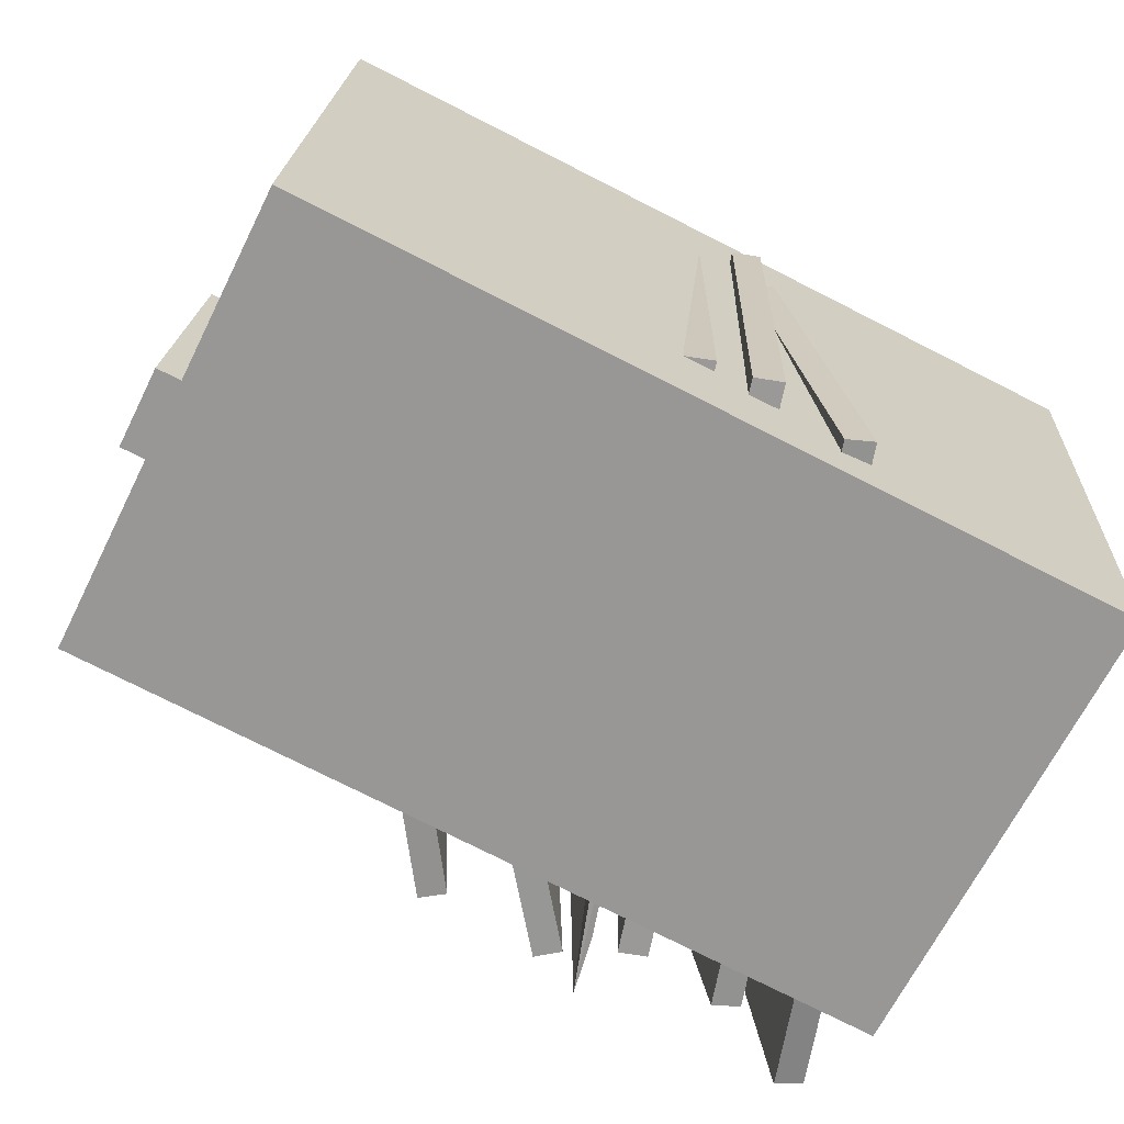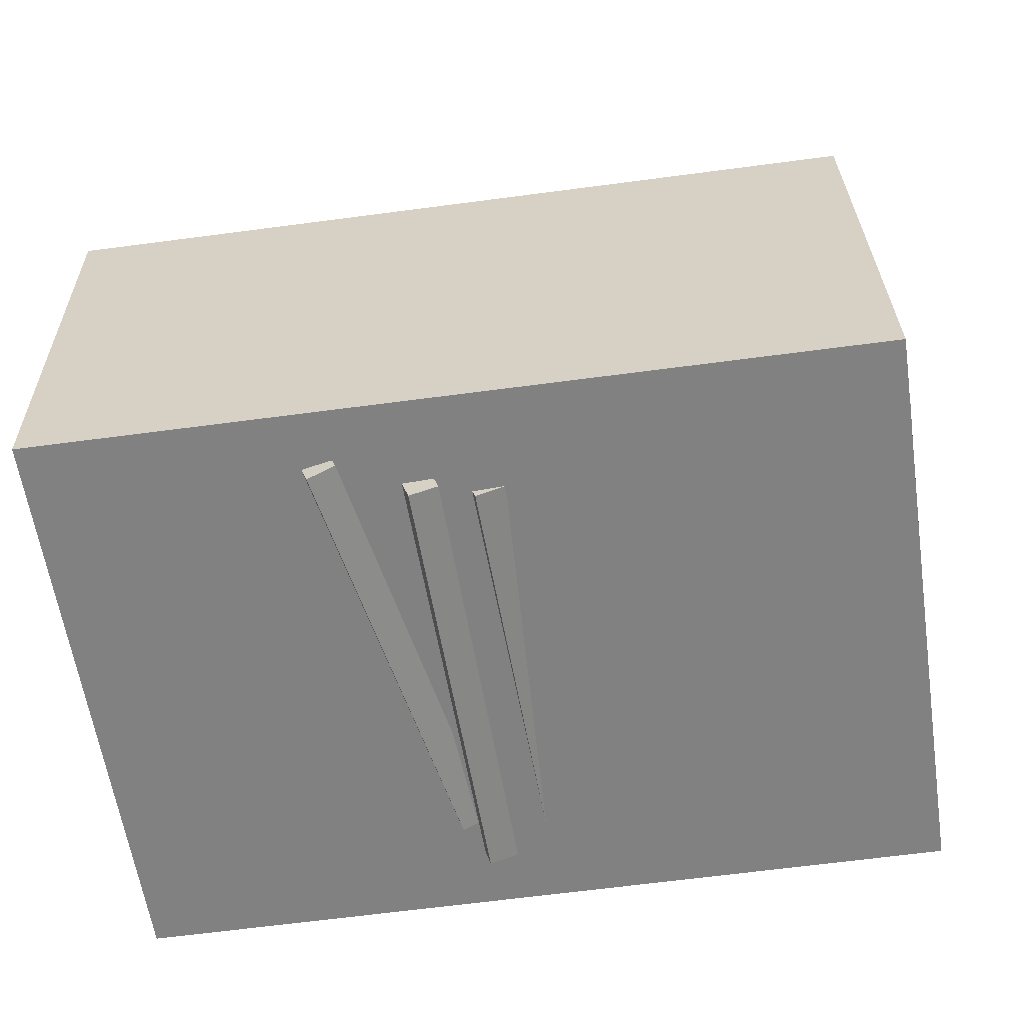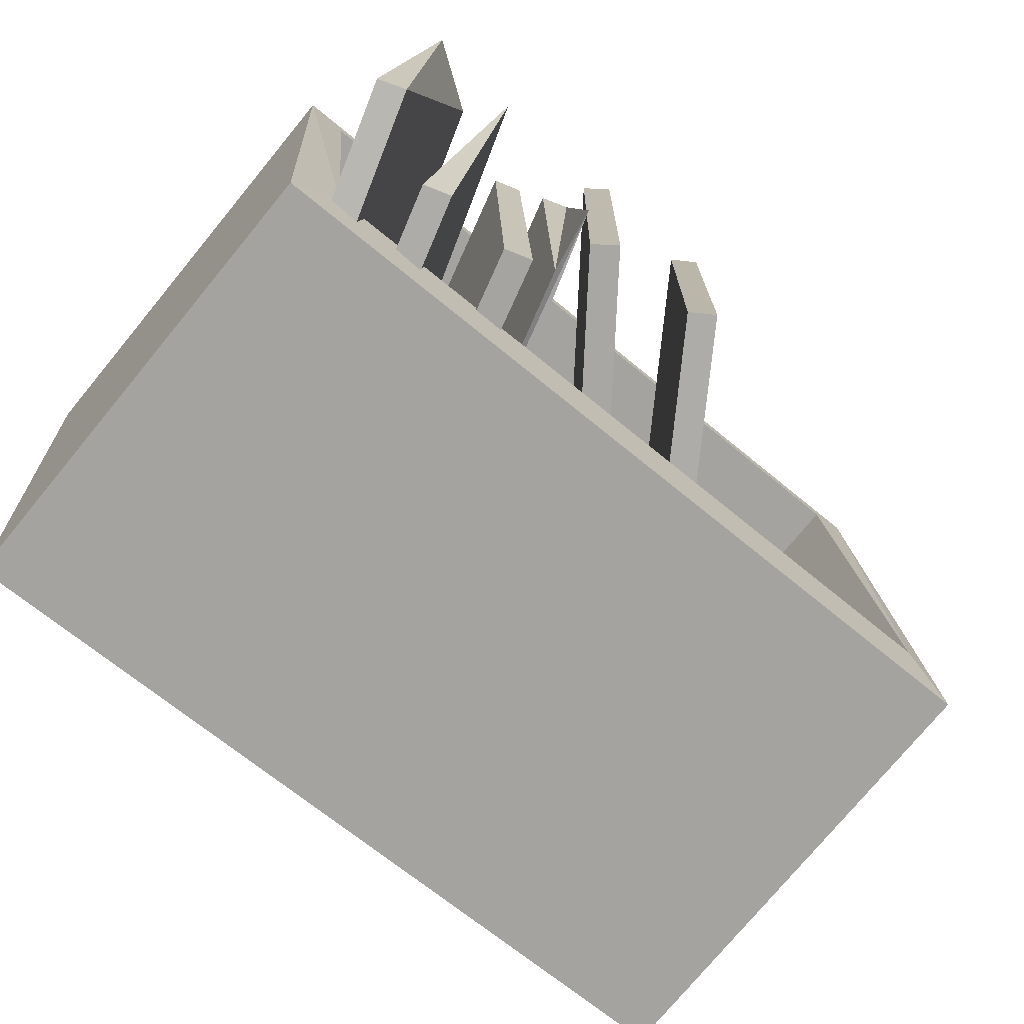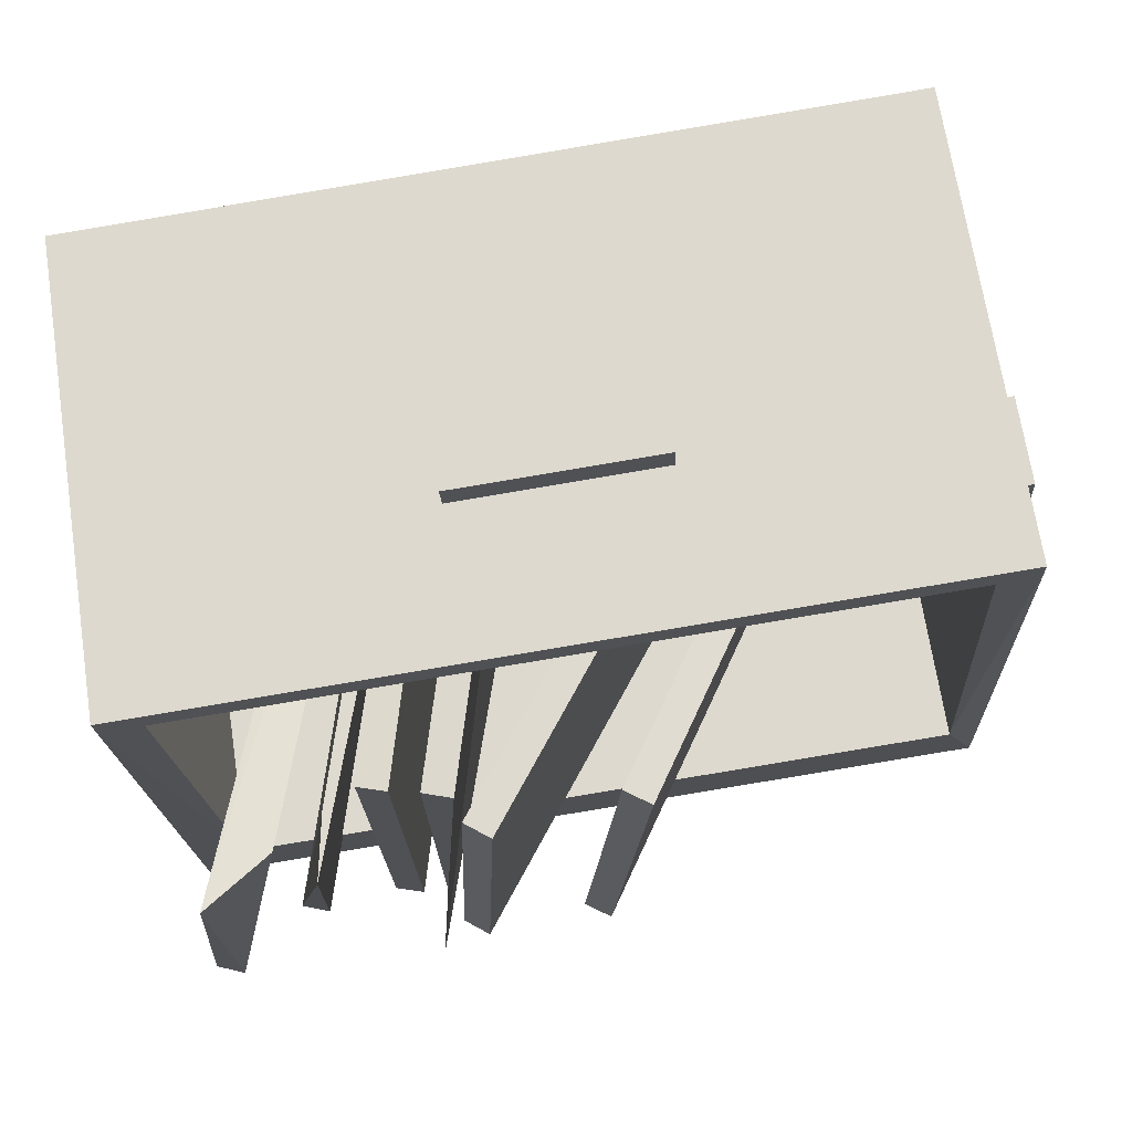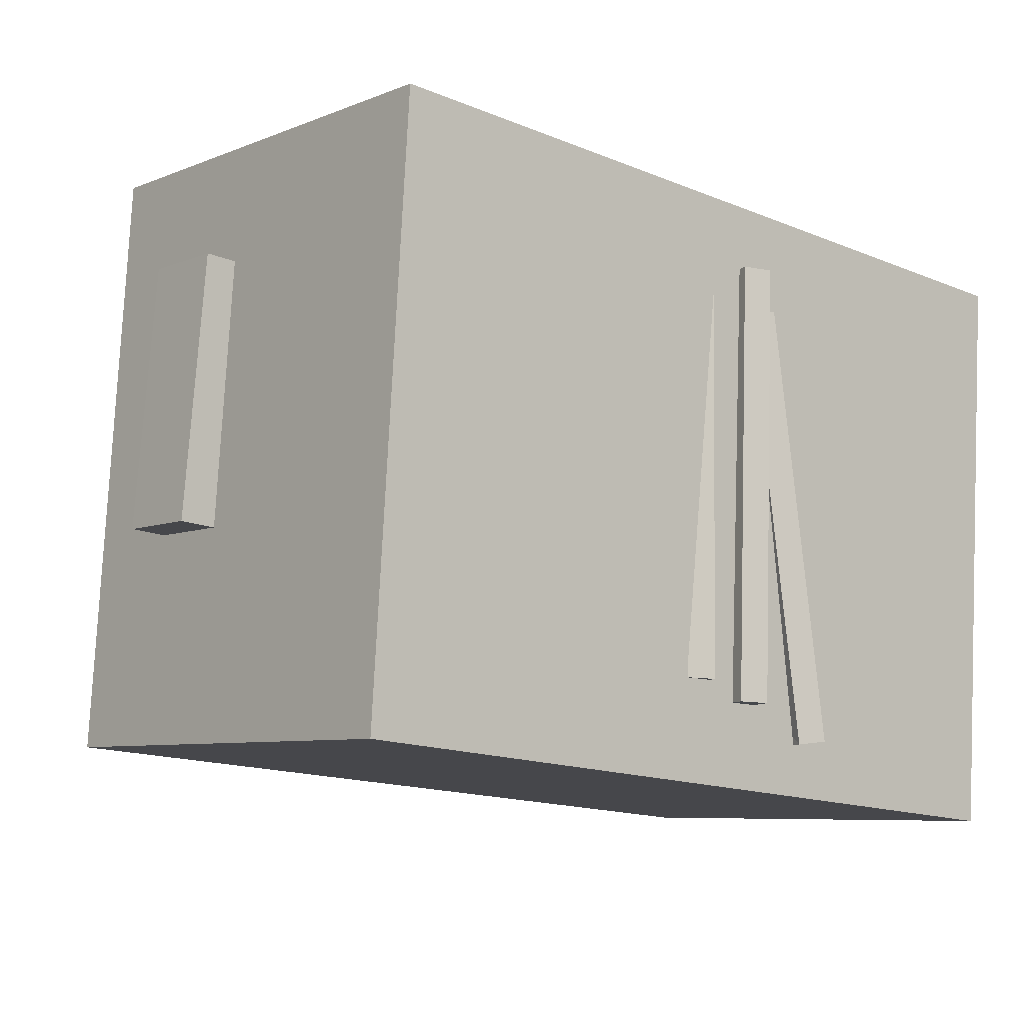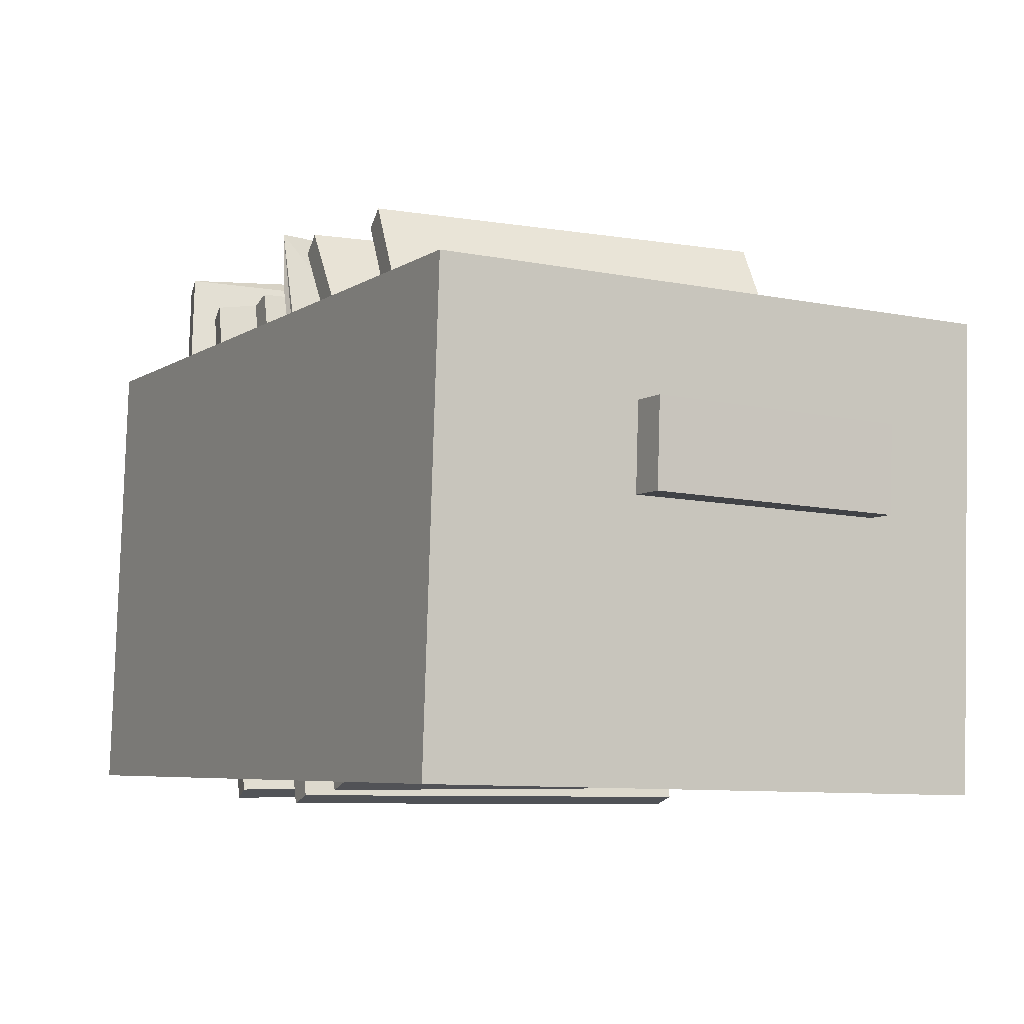
<metadata>
{"format":"obj","ext":"obj","renderer":"f3d","projection":"perspective","resolution":1024,"background":"white","views":[{"elev":-69.6,"azim":-27.8,"up":"+Z"},{"elev":-58.0,"azim":-169.5,"up":"+Y"},{"elev":-72.8,"azim":139.1,"up":"+Z"},{"elev":72.5,"azim":169.9,"up":"+Z"},{"elev":-10.4,"azim":-42.3,"up":"+Z"},{"elev":-4.7,"azim":-115.7,"up":"+Y"}]}
</metadata>
<code>
v -2.586 -0.1647 0.8808
v -2.593 -0.1574 0.6804
v -2.596 -0.3172 0.6734
v -2.59 -0.3245 0.8738
v -2.317 -0.3229 0.6581
v -2.313 -0.1631 0.6651
v -2.306 -0.1705 0.8655
v -2.31 -0.3303 0.8585
v -2.596 -0.3172 0.6734
v -2.317 -0.3229 0.6581
v -2.31 -0.3303 0.8585
v -2.59 -0.3245 0.8738
v -2.572 -0.1646 0.871
v -2.581 -0.1573 0.7094
v -2.586 -0.1647 0.8808
v -2.31 -0.3303 0.8585
v -2.306 -0.1705 0.8655
v -2.586 -0.1647 0.8808
v -2.59 -0.3245 0.8738
v -2.593 -0.1574 0.6804
v -2.313 -0.1631 0.6651
v -2.317 -0.3229 0.6581
v -2.596 -0.3172 0.6734
v -2.581 -0.1573 0.7094
v -2.33 -0.1625 0.6957
v -2.313 -0.1631 0.6651
v -2.593 -0.1574 0.6804
v -2.33 -0.1625 0.6957
v -2.321 -0.1698 0.8573
v -2.306 -0.1705 0.8655
v -2.321 -0.1698 0.8573
v -2.572 -0.1646 0.871
v -2.586 -0.1647 0.8808
v -2.306 -0.1705 0.8655
v -2.575 -0.2744 0.8662
v -2.584 -0.2672 0.7046
v -2.581 -0.1573 0.7094
v -2.572 -0.1646 0.871
v -2.584 -0.2672 0.7046
v -2.332 -0.2724 0.6909
v -2.33 -0.1625 0.6957
v -2.581 -0.1573 0.7094
v -2.332 -0.2724 0.6909
v -2.323 -0.2796 0.8525
v -2.321 -0.1698 0.8573
v -2.33 -0.1625 0.6957
v -2.323 -0.2796 0.8525
v -2.575 -0.2744 0.8662
v -2.572 -0.1646 0.871
v -2.321 -0.1698 0.8573
v -2.323 -0.2796 0.8525
v -2.332 -0.2724 0.6909
v -2.584 -0.2672 0.7046
v -2.575 -0.2744 0.8662
v -2.306 -0.1705 0.8655
v -2.313 -0.1631 0.6651
v -2.33 -0.1625 0.6957
v -2.581 -0.1573 0.7094
v -2.593 -0.1574 0.6804
v -2.586 -0.1647 0.8808
v -2.604 -0.2286 0.7486
v -2.604 -0.1986 0.7499
v -2.574 -0.1992 0.7482
v -2.575 -0.2292 0.7469
v -2.569 -0.2033 0.838
v -2.599 -0.2026 0.8397
v -2.6 -0.2326 0.8384
v -2.57 -0.2332 0.8367
v -2.574 -0.1992 0.7482
v -2.569 -0.2033 0.838
v -2.57 -0.2332 0.8367
v -2.575 -0.2292 0.7469
v -2.6 -0.2326 0.8384
v -2.599 -0.2026 0.8397
v -2.604 -0.1986 0.7499
v -2.604 -0.2286 0.7486
v -2.57 -0.2332 0.8367
v -2.6 -0.2326 0.8384
v -2.604 -0.2286 0.7486
v -2.575 -0.2292 0.7469
v -2.604 -0.1986 0.7499
v -2.599 -0.2026 0.8397
v -2.569 -0.2033 0.838
v -2.574 -0.1992 0.7482
v -2.487 -0.2471 0.8818
v -2.487 -0.2171 0.8831
v -2.488 -0.2158 0.8532
v -2.489 -0.2458 0.8519
v -2.418 -0.2172 0.8494
v -2.417 -0.2186 0.8793
v -2.418 -0.2485 0.878
v -2.419 -0.2472 0.848
v -2.488 -0.2158 0.8532
v -2.418 -0.2172 0.8494
v -2.419 -0.2472 0.848
v -2.489 -0.2458 0.8519
v -2.418 -0.2485 0.878
v -2.417 -0.2186 0.8793
v -2.487 -0.2171 0.8831
v -2.487 -0.2471 0.8818
v -2.419 -0.2472 0.848
v -2.418 -0.2485 0.878
v -2.487 -0.2471 0.8818
v -2.489 -0.2458 0.8519
v -2.487 -0.2171 0.8831
v -2.417 -0.2186 0.8793
v -2.418 -0.2172 0.8494
v -2.488 -0.2158 0.8532
v -2.454 -0.1243 0.868
v -2.462 -0.1185 0.8676
v -2.575 -0.2792 0.8538
v -2.567 -0.2849 0.8542
v -2.564 -0.274 0.7042
v -2.452 -0.1134 0.7181
v -2.443 -0.1192 0.7185
v -2.556 -0.2798 0.7046
v -2.575 -0.2792 0.8538
v -2.564 -0.274 0.7042
v -2.556 -0.2798 0.7046
v -2.567 -0.2849 0.8542
v -2.443 -0.1192 0.7185
v -2.452 -0.1134 0.7181
v -2.462 -0.1185 0.8676
v -2.454 -0.1243 0.868
v -2.556 -0.2798 0.7046
v -2.443 -0.1192 0.7185
v -2.454 -0.1243 0.868
v -2.567 -0.2849 0.8542
v -2.462 -0.1185 0.8676
v -2.452 -0.1134 0.7181
v -2.564 -0.274 0.7042
v -2.575 -0.2792 0.8538
v -2.367 -0.1402 0.8393
v -2.362 -0.1181 0.8393
v -2.437 -0.325 0.8294
v -2.427 -0.3284 0.8308
v -2.416 -0.3255 0.6809
v -2.356 -0.1372 0.6894
v -2.346 -0.1406 0.6908
v -2.406 -0.3289 0.6822
v -2.437 -0.325 0.8294
v -2.416 -0.3255 0.6809
v -2.406 -0.3289 0.6822
v -2.427 -0.3284 0.8308
v -2.346 -0.1406 0.6908
v -2.356 -0.1372 0.6894
v -2.362 -0.1181 0.8393
v -2.406 -0.3289 0.6822
v -2.346 -0.1406 0.6908
v -2.367 -0.1402 0.8393
v -2.427 -0.3284 0.8308
v -2.362 -0.1181 0.8393
v -2.416 -0.3255 0.6809
v -2.437 -0.325 0.8294
v -2.362 -0.1181 0.8393
v -2.367 -0.1402 0.8393
v -2.346 -0.1406 0.6908
v -2.362 -0.1181 0.8393
v -2.356 -0.1372 0.6894
v -2.416 -0.3255 0.6809
v -2.407 -0.1248 0.8592
v -2.415 -0.1186 0.859
v -2.537 -0.2726 0.8524
v -2.53 -0.2788 0.8526
v -2.532 -0.2701 0.7025
v -2.41 -0.1161 0.7091
v -2.402 -0.1223 0.7093
v -2.524 -0.2763 0.7027
v -2.537 -0.2726 0.8524
v -2.532 -0.2701 0.7025
v -2.524 -0.2763 0.7027
v -2.53 -0.2788 0.8526
v -2.402 -0.1223 0.7093
v -2.41 -0.1161 0.7091
v -2.415 -0.1186 0.859
v -2.407 -0.1248 0.8592
v -2.524 -0.2763 0.7027
v -2.402 -0.1223 0.7093
v -2.407 -0.1248 0.8592
v -2.53 -0.2788 0.8526
v -2.415 -0.1186 0.859
v -2.41 -0.1161 0.7091
v -2.532 -0.2701 0.7025
v -2.537 -0.2726 0.8524
v -2.397 -0.1373 0.8512
v -2.406 -0.134 0.8513
v -2.465 -0.323 0.8506
v -2.455 -0.3263 0.8505
v -2.466 -0.3212 0.7006
v -2.393 -0.1136 0.7026
v -2.457 -0.3245 0.7005
v -2.465 -0.323 0.8506
v -2.466 -0.3212 0.7006
v -2.457 -0.3245 0.7005
v -2.455 -0.3263 0.8505
v -2.398 -0.1355 0.7012
v -2.393 -0.1136 0.7026
v -2.406 -0.134 0.8513
v -2.457 -0.3245 0.7005
v -2.398 -0.1355 0.7012
v -2.397 -0.1373 0.8512
v -2.455 -0.3263 0.8505
v -2.393 -0.1136 0.7026
v -2.466 -0.3212 0.7006
v -2.465 -0.323 0.8506
v -2.406 -0.134 0.8513
v -2.397 -0.1373 0.8512
v -2.398 -0.1355 0.7012
v -2.465 -0.323 0.8506
v -2.406 -0.134 0.8513
v -2.393 -0.1136 0.7026
v -2.393 -0.1136 0.7026
v -2.398 -0.1355 0.7012
v -2.457 -0.3245 0.7005
v -2.378 -0.1437 0.846
v -2.387 -0.1405 0.8462
v -2.444 -0.3301 0.8435
v -2.435 -0.3334 0.8433
v -2.446 -0.3266 0.6936
v -2.39 -0.1369 0.6963
v -2.38 -0.1401 0.6961
v -2.437 -0.3298 0.6934
v -2.444 -0.3301 0.8435
v -2.446 -0.3266 0.6936
v -2.437 -0.3298 0.6934
v -2.435 -0.3334 0.8433
v -2.38 -0.1401 0.6961
v -2.39 -0.1369 0.6963
v -2.387 -0.1405 0.8462
v -2.378 -0.1437 0.846
v -2.437 -0.3298 0.6934
v -2.38 -0.1401 0.6961
v -2.378 -0.1437 0.846
v -2.435 -0.3334 0.8433
v -2.387 -0.1405 0.8462
v -2.39 -0.1369 0.6963
v -2.446 -0.3266 0.6936
v -2.444 -0.3301 0.8435
v -2.327 -0.1157 0.8394
v -2.415 -0.3154 0.8099
v -2.406 -0.3192 0.8114
v -2.388 -0.3058 0.6628
v -2.323 -0.121 0.6895
v -2.314 -0.1247 0.691
v -2.379 -0.3096 0.6642
v -2.415 -0.3154 0.8099
v -2.388 -0.3058 0.6628
v -2.379 -0.3096 0.6642
v -2.406 -0.3192 0.8114
v -2.314 -0.1247 0.691
v -2.323 -0.121 0.6895
v -2.327 -0.1157 0.8394
v -2.379 -0.3096 0.6642
v -2.327 -0.1157 0.8394
v -2.406 -0.3192 0.8114
v -2.351 -0.1306 0.8367
v -2.323 -0.121 0.6895
v -2.388 -0.3058 0.6628
v -2.415 -0.3154 0.8099
v -2.327 -0.1157 0.8394
v -2.351 -0.1306 0.8367
v -2.415 -0.3154 0.8099
v -2.323 -0.121 0.6895
v -2.351 -0.1306 0.8367
v -2.327 -0.1157 0.8394
v -2.379 -0.3096 0.6642
v -2.314 -0.1247 0.691
v -2.327 -0.1157 0.8394
f 1 2 3
f 1 3 4
f 5 6 7
f 5 7 8
f 9 10 11
f 9 11 12
f 13 14 15
f 16 17 18
f 16 18 19
f 20 21 22
f 20 22 23
f 24 25 26
f 24 26 27
f 28 29 30
f 31 32 33
f 31 33 34
f 35 36 37
f 35 37 38
f 39 40 41
f 39 41 42
f 43 44 45
f 43 45 46
f 47 48 49
f 47 49 50
f 51 52 53
f 51 53 54
f 55 56 57
f 58 59 60
f 61 62 63
f 61 63 64
f 65 66 67
f 65 67 68
f 69 70 71
f 69 71 72
f 73 74 75
f 73 75 76
f 77 78 79
f 77 79 80
f 81 82 83
f 81 83 84
f 85 86 87
f 85 87 88
f 89 90 91
f 89 91 92
f 93 94 95
f 93 95 96
f 97 98 99
f 97 99 100
f 101 102 103
f 101 103 104
f 105 106 107
f 105 107 108
f 109 110 111
f 109 111 112
f 113 114 115
f 113 115 116
f 117 118 119
f 117 119 120
f 121 122 123
f 121 123 124
f 125 126 127
f 125 127 128
f 129 130 131
f 129 131 132
f 133 134 135
f 133 135 136
f 137 138 139
f 137 139 140
f 141 142 143
f 141 143 144
f 145 146 147
f 148 149 150
f 148 150 151
f 152 153 154
f 155 156 157
f 158 159 160
f 161 162 163
f 161 163 164
f 165 166 167
f 165 167 168
f 169 170 171
f 169 171 172
f 173 174 175
f 173 175 176
f 177 178 179
f 177 179 180
f 181 182 183
f 181 183 184
f 185 186 187
f 185 187 188
f 189 190 191
f 192 193 194
f 192 194 195
f 196 197 198
f 199 200 201
f 199 201 202
f 203 204 205
f 206 207 208
f 209 210 211
f 212 213 214
f 215 216 217
f 215 217 218
f 219 220 221
f 219 221 222
f 223 224 225
f 223 225 226
f 227 228 229
f 227 229 230
f 231 232 233
f 231 233 234
f 235 236 237
f 235 237 238
f 239 240 241
f 242 243 244
f 242 244 245
f 246 247 248
f 246 248 249
f 250 251 252
f 253 254 255
f 256 257 258
f 256 258 259
f 260 261 262
f 263 264 265
f 266 267 268

</code>
